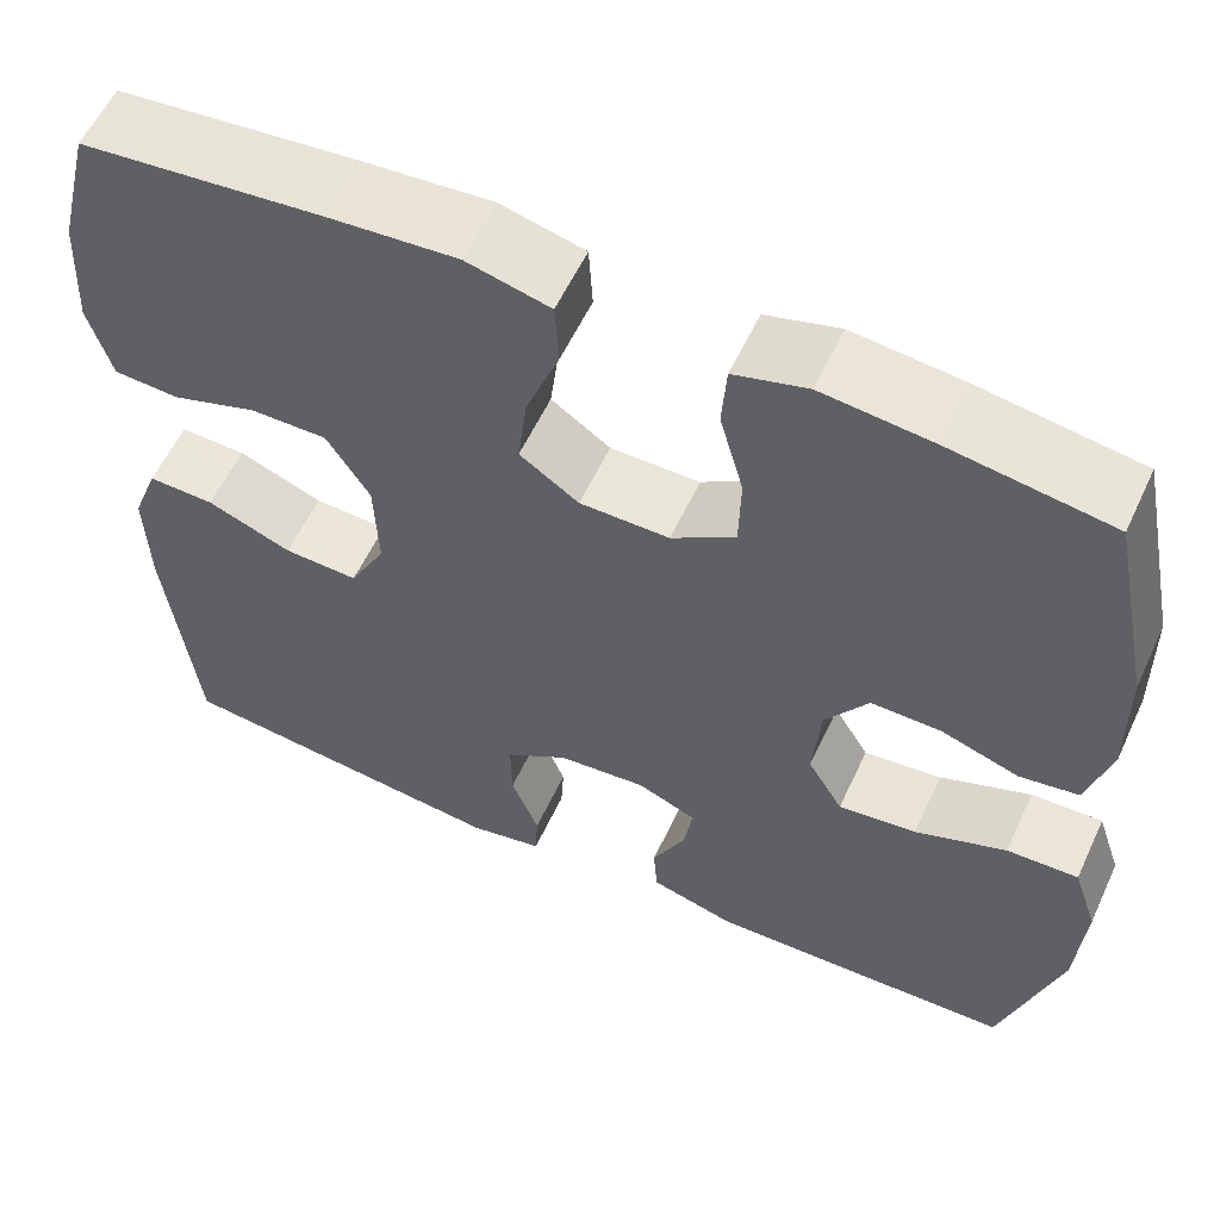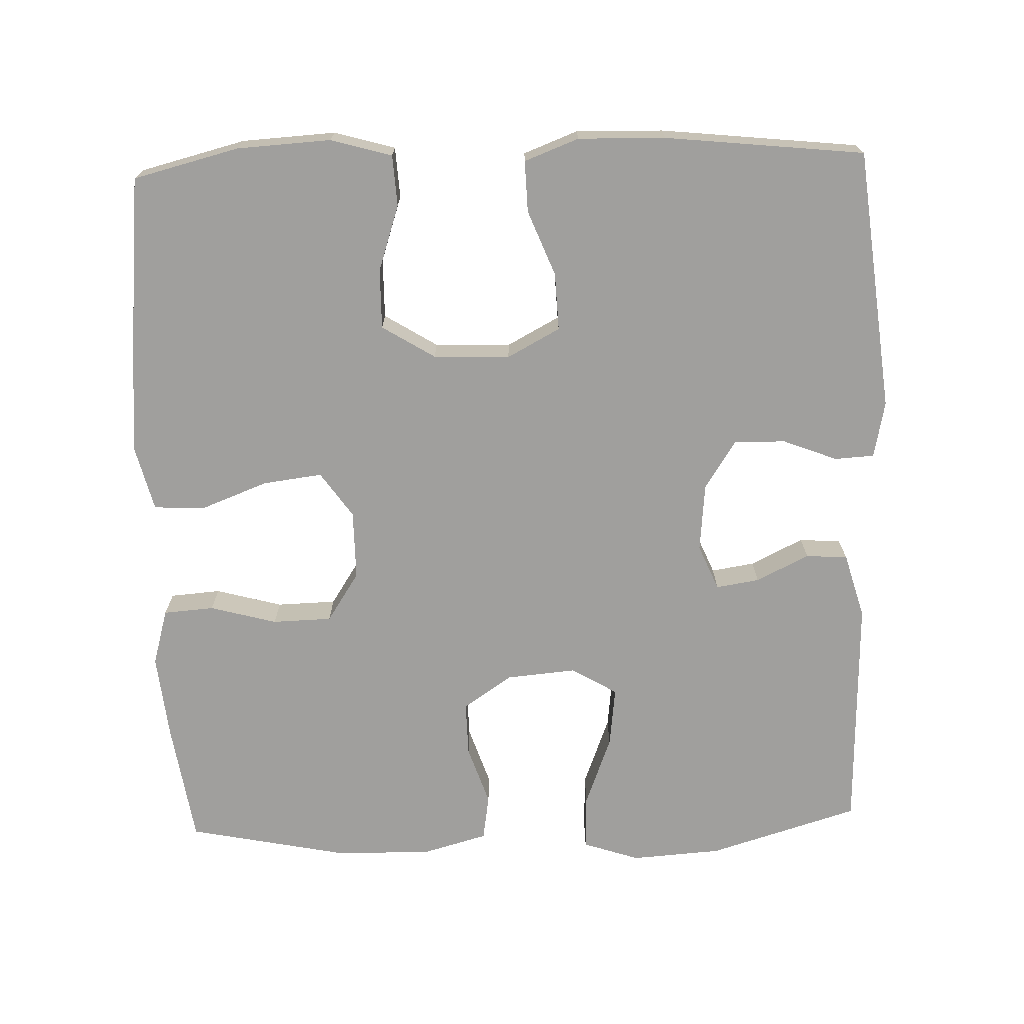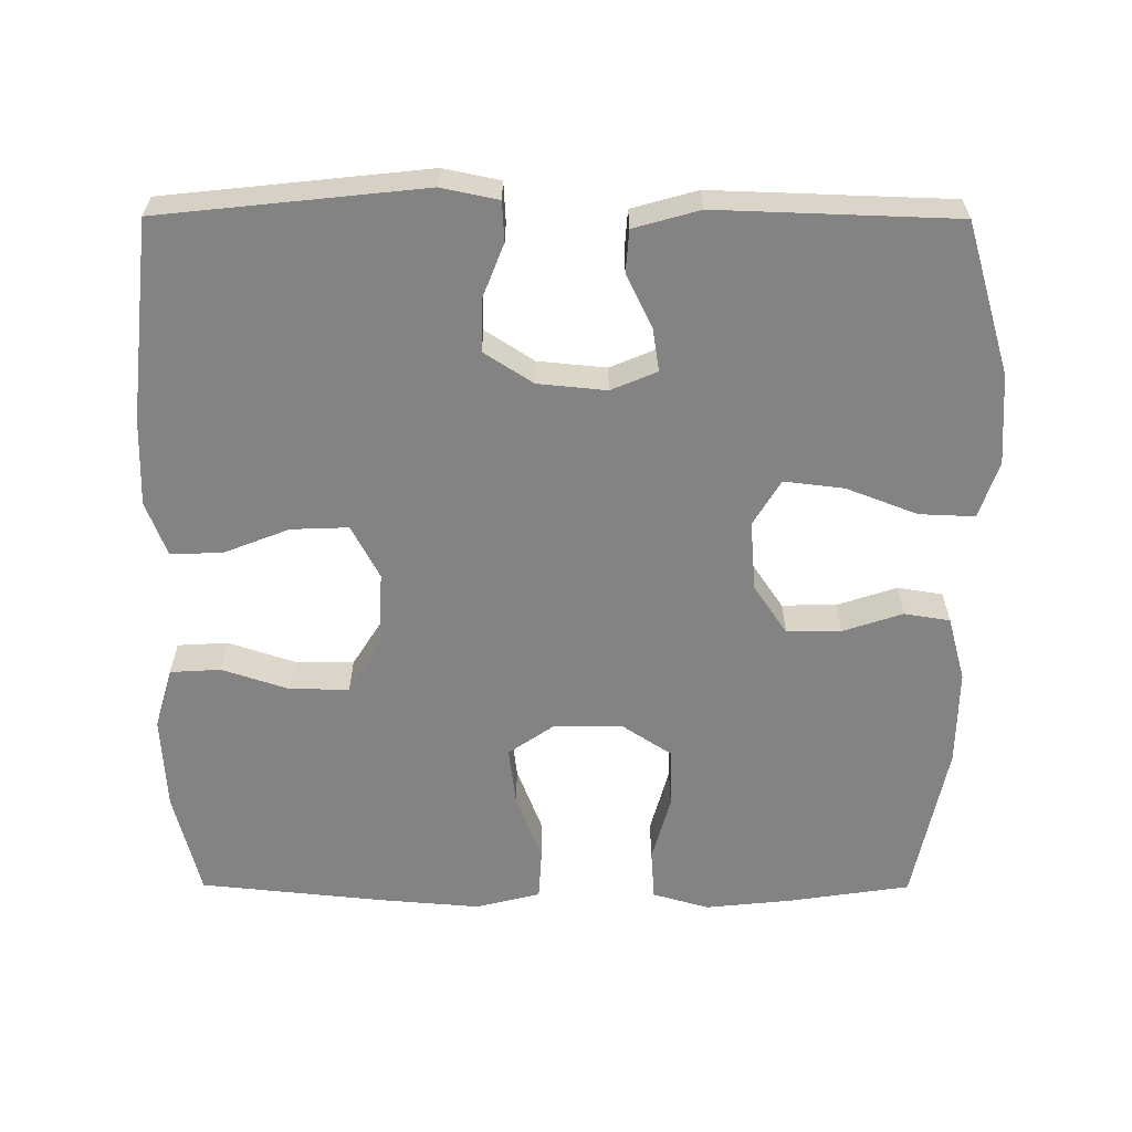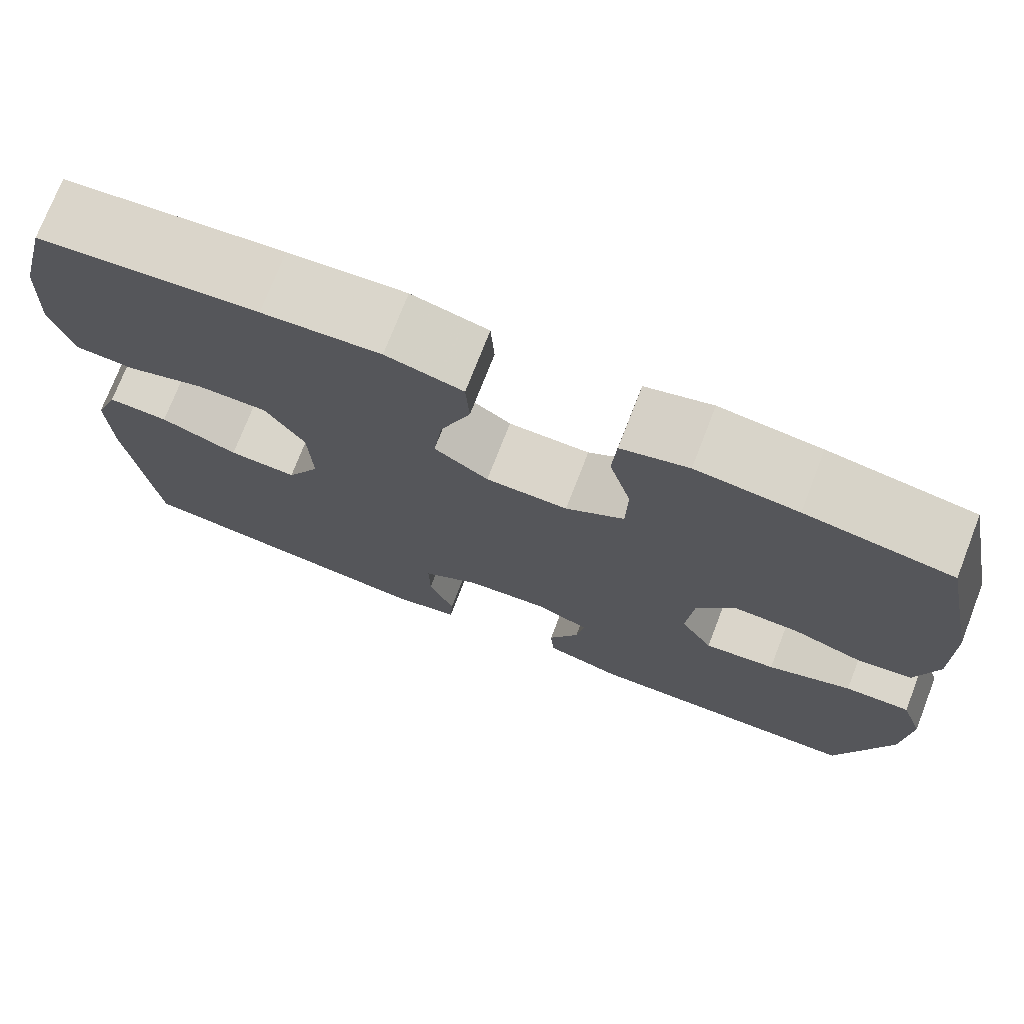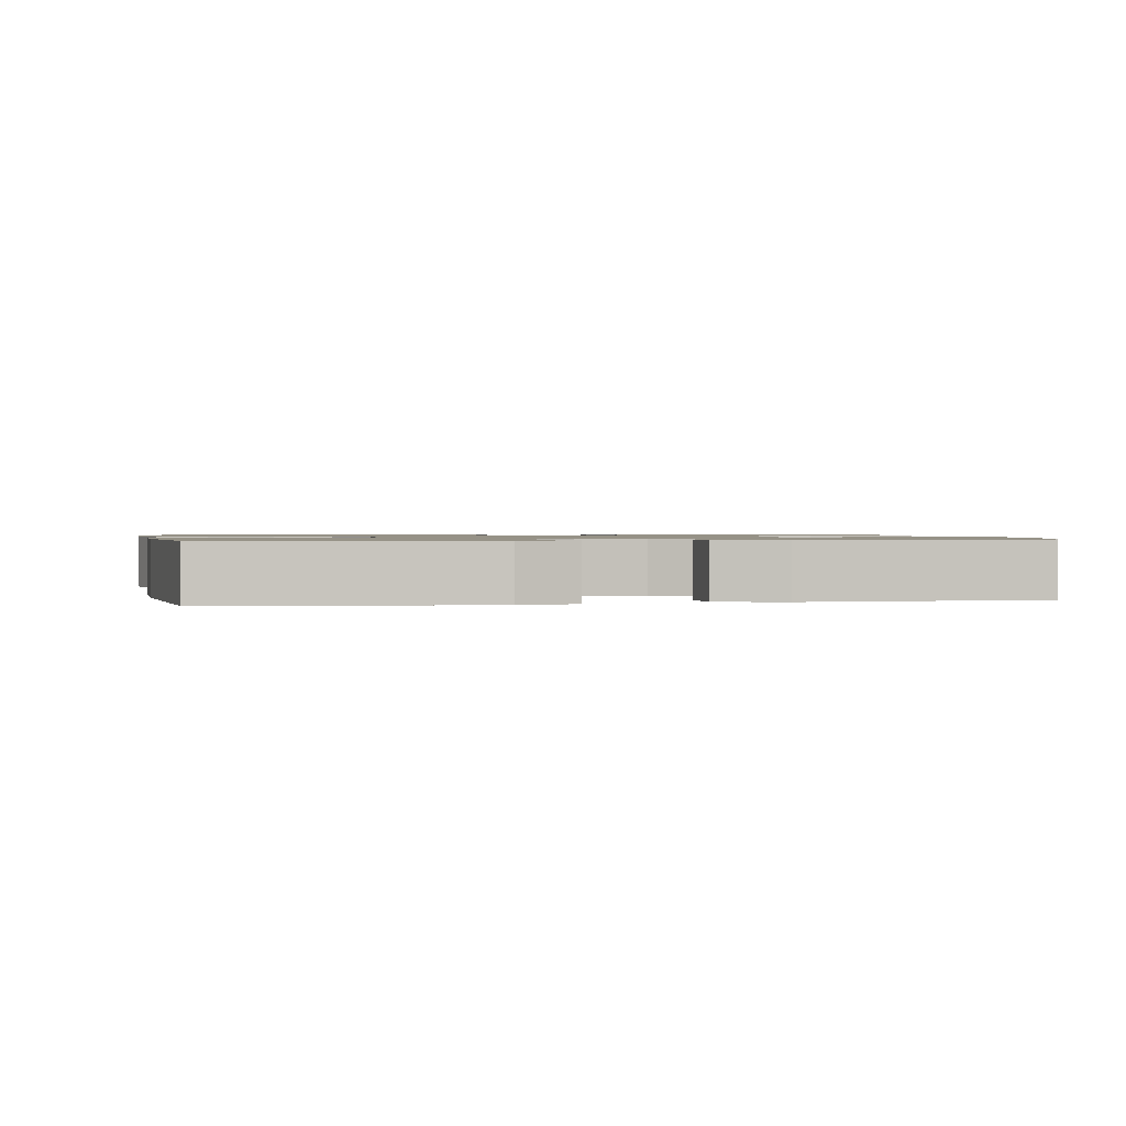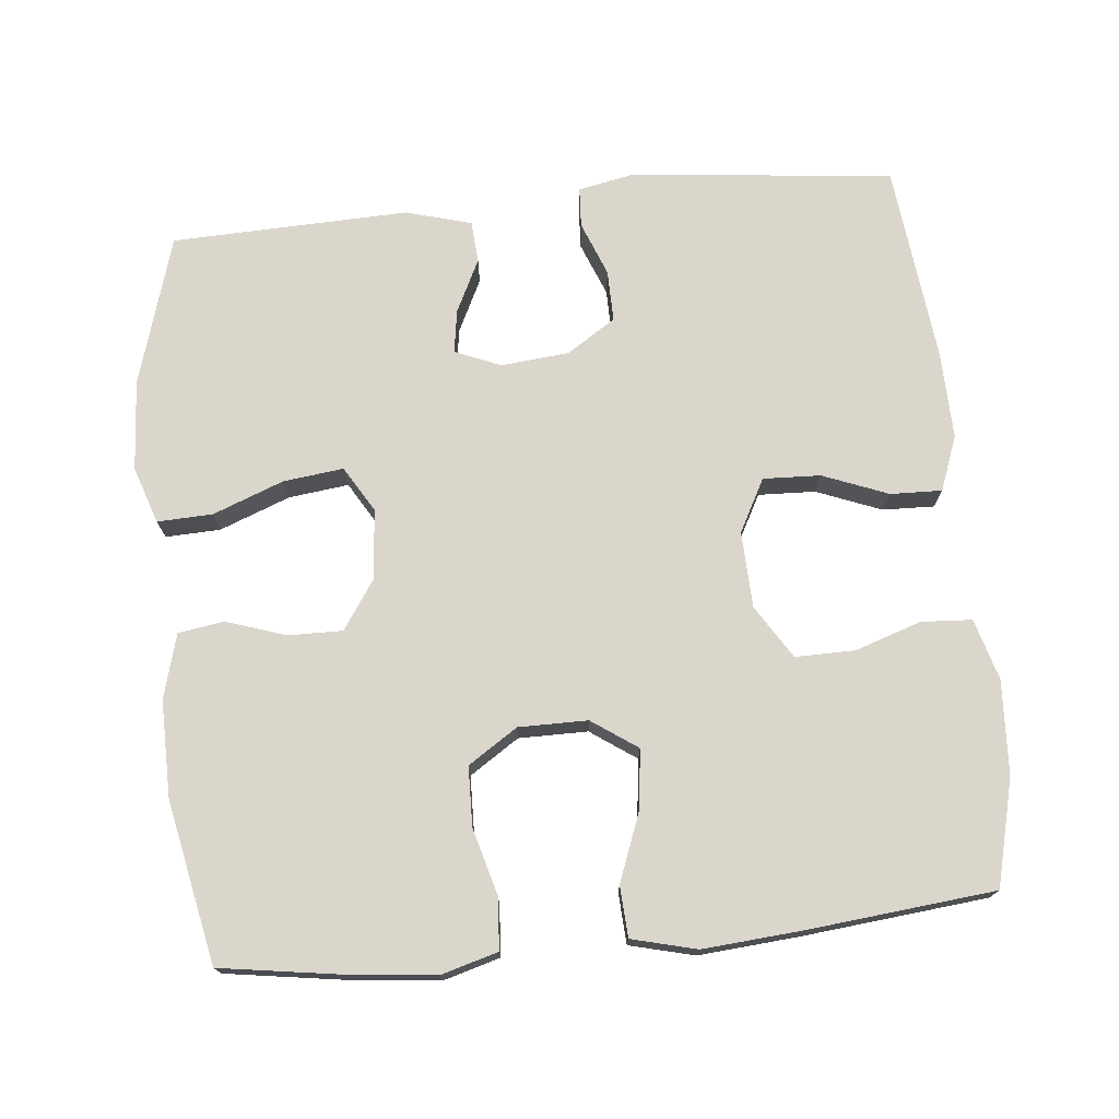
<metadata>
{"format":"obj","ext":"obj","renderer":"f3d","projection":"perspective","resolution":1024,"background":"white","views":[{"elev":58.0,"azim":-155.1,"up":"+Z"},{"elev":-71.3,"azim":92.0,"up":"+Y"},{"elev":-61.0,"azim":179.8,"up":"+Y"},{"elev":74.3,"azim":-158.8,"up":"+Z"},{"elev":1.1,"azim":169.2,"up":"+Y"},{"elev":73.7,"azim":-5.6,"up":"+Y"}]}
</metadata>
<code>
v 0.5 0.07 0.5
v 0.536 0.07 0.356
v 0.543 0.07 0.228
v 0.519 0.07 0.145
v 0.45 0.07 0.141
v 0.36 0.07 0.171
v 0.279 0.07 0.172
v 0.234 0.07 0.1
v 0.23 0.07 -0.004
v 0.268 0.07 -0.076
v 0.346 0.07 -0.073
v 0.435 0.07 -0.038
v 0.505 0.07 -0.036
v 0.533 0.07 -0.11
v 0.53 0.07 -0.229
v 0.5 0.07 -0.5
v 0.143 0.07 -0.538
v 0.066 0.07 -0.522
v 0.063 0.07 -0.468
v 0.092 0.07 -0.394
v 0.093 0.07 -0.324
v 0.027 0.07 -0.281
v -0.066 0.07 -0.272
v -0.128 0.07 -0.298
v -0.119 0.07 -0.357
v -0.084 0.07 -0.429
v -0.088 0.07 -0.486
v -0.177 0.07 -0.511
v -0.5 0.07 -0.5
v -0.561 0.07 -0.295
v -0.569 0.07 -0.172
v -0.543 0.07 -0.095
v -0.468 0.07 -0.098
v -0.372 0.07 -0.135
v -0.29 0.07 -0.145
v -0.253 0.07 -0.083
v -0.261 0.07 0.012
v -0.306 0.07 0.079
v -0.38 0.07 0.078
v -0.461 0.07 0.051
v -0.523 0.07 0.061
v -0.547 0.07 0.149
v -0.545 0.07 0.28
v -0.5 0.07 0.5
v -0.333 0.07 0.525
v -0.217 0.07 0.537
v -0.14 0.07 0.515
v -0.135 0.07 0.446
v -0.16 0.07 0.355
v -0.158 0.07 0.274
v -0.091 0.07 0.23
v 0.003 0.07 0.23
v 0.065 0.07 0.273
v 0.055 0.07 0.354
v 0.02 0.07 0.446
v 0.024 0.07 0.515
v 0.112 0.07 0.537
v 0.247 0.07 0.526
v 0.5 0 0.5
v 0.536 0 0.356
v 0.543 0 0.228
v 0.519 0 0.145
v 0.45 0 0.141
v 0.36 0 0.171
v 0.279 0 0.172
v 0.234 0 0.1
v 0.23 0 -0.004
v 0.268 0 -0.076
v 0.346 0 -0.073
v 0.435 0 -0.038
v 0.505 0 -0.036
v 0.533 0 -0.11
v 0.53 0 -0.229
v 0.5 0 -0.5
v 0.143 0 -0.538
v 0.066 0 -0.522
v 0.063 0 -0.468
v 0.092 0 -0.394
v 0.093 0 -0.324
v 0.027 0 -0.281
v -0.066 0 -0.272
v -0.128 0 -0.298
v -0.119 0 -0.357
v -0.084 0 -0.429
v -0.088 0 -0.486
v -0.177 0 -0.511
v -0.5 0 -0.5
v -0.561 0 -0.295
v -0.569 0 -0.172
v -0.543 0 -0.095
v -0.468 0 -0.098
v -0.372 0 -0.135
v -0.29 0 -0.145
v -0.253 0 -0.083
v -0.261 0 0.012
v -0.306 0 0.079
v -0.38 0 0.078
v -0.461 0 0.051
v -0.523 0 0.061
v -0.547 0 0.149
v -0.545 0 0.28
v -0.5 0 0.5
v -0.333 0 0.525
v -0.217 0 0.537
v -0.14 0 0.515
v -0.135 0 0.446
v -0.16 0 0.355
v -0.158 0 0.274
v -0.091 0 0.23
v 0.003 0 0.23
v 0.065 0 0.273
v 0.055 0 0.354
v 0.02 0 0.446
v 0.024 0 0.515
v 0.112 0 0.537
v 0.247 0 0.526
f 54 55 56 57
f 53 54 57 58
f 46 47 48 49
f 46 49 50
f 45 46 50
f 44 45 50
f 43 44 50
f 42 43 50 51
f 39 40 41 42
f 38 39 42 51
f 31 32 33 34
f 31 34 35
f 30 31 35
f 29 30 35
f 28 29 35 36
f 25 26 27 28
f 24 25 28 36
f 17 18 19 20
f 17 20 21
f 16 17 21
f 15 16 21 22
f 11 12 13 14
f 10 11 14 15
f 3 4 5 6
f 3 6 7
f 2 3 7
f 53 58 1 2
f 52 53 2 7
f 37 38 51 52
f 37 52 7 8
f 23 24 36 37
f 23 37 8 9
f 10 15 22 23
f 9 10 23
f 115 114 113 112
f 116 115 112 111
f 107 106 105 104
f 108 107 104
f 108 104 103
f 108 103 102
f 108 102 101
f 109 108 101 100
f 100 99 98 97
f 109 100 97 96
f 92 91 90 89
f 93 92 89
f 93 89 88
f 93 88 87
f 94 93 87 86
f 86 85 84 83
f 94 86 83 82
f 78 77 76 75
f 79 78 75
f 79 75 74
f 80 79 74 73
f 72 71 70 69
f 73 72 69 68
f 64 63 62 61
f 65 64 61
f 65 61 60
f 60 59 116 111
f 65 60 111 110
f 110 109 96 95
f 66 65 110 95
f 95 94 82 81
f 67 66 95 81
f 81 80 73 68
f 81 68 67
f 1 59 60 2
f 2 60 61 3
f 3 61 62 4
f 4 62 63 5
f 5 63 64 6
f 6 64 65 7
f 7 65 66 8
f 8 66 67 9
f 9 67 68 10
f 10 68 69 11
f 11 69 70 12
f 12 70 71 13
f 13 71 72 14
f 14 72 73 15
f 15 73 74 16
f 16 74 75 17
f 17 75 76 18
f 18 76 77 19
f 19 77 78 20
f 20 78 79 21
f 21 79 80 22
f 22 80 81 23
f 23 81 82 24
f 24 82 83 25
f 25 83 84 26
f 26 84 85 27
f 27 85 86 28
f 28 86 87 29
f 29 87 88 30
f 30 88 89 31
f 31 89 90 32
f 32 90 91 33
f 33 91 92 34
f 34 92 93 35
f 35 93 94 36
f 36 94 95 37
f 37 95 96 38
f 38 96 97 39
f 39 97 98 40
f 40 98 99 41
f 41 99 100 42
f 42 100 101 43
f 43 101 102 44
f 44 102 103 45
f 45 103 104 46
f 46 104 105 47
f 47 105 106 48
f 48 106 107 49
f 49 107 108 50
f 50 108 109 51
f 51 109 110 52
f 52 110 111 53
f 53 111 112 54
f 54 112 113 55
f 55 113 114 56
f 56 114 115 57
f 57 115 116 58
f 58 116 59 1

</code>
